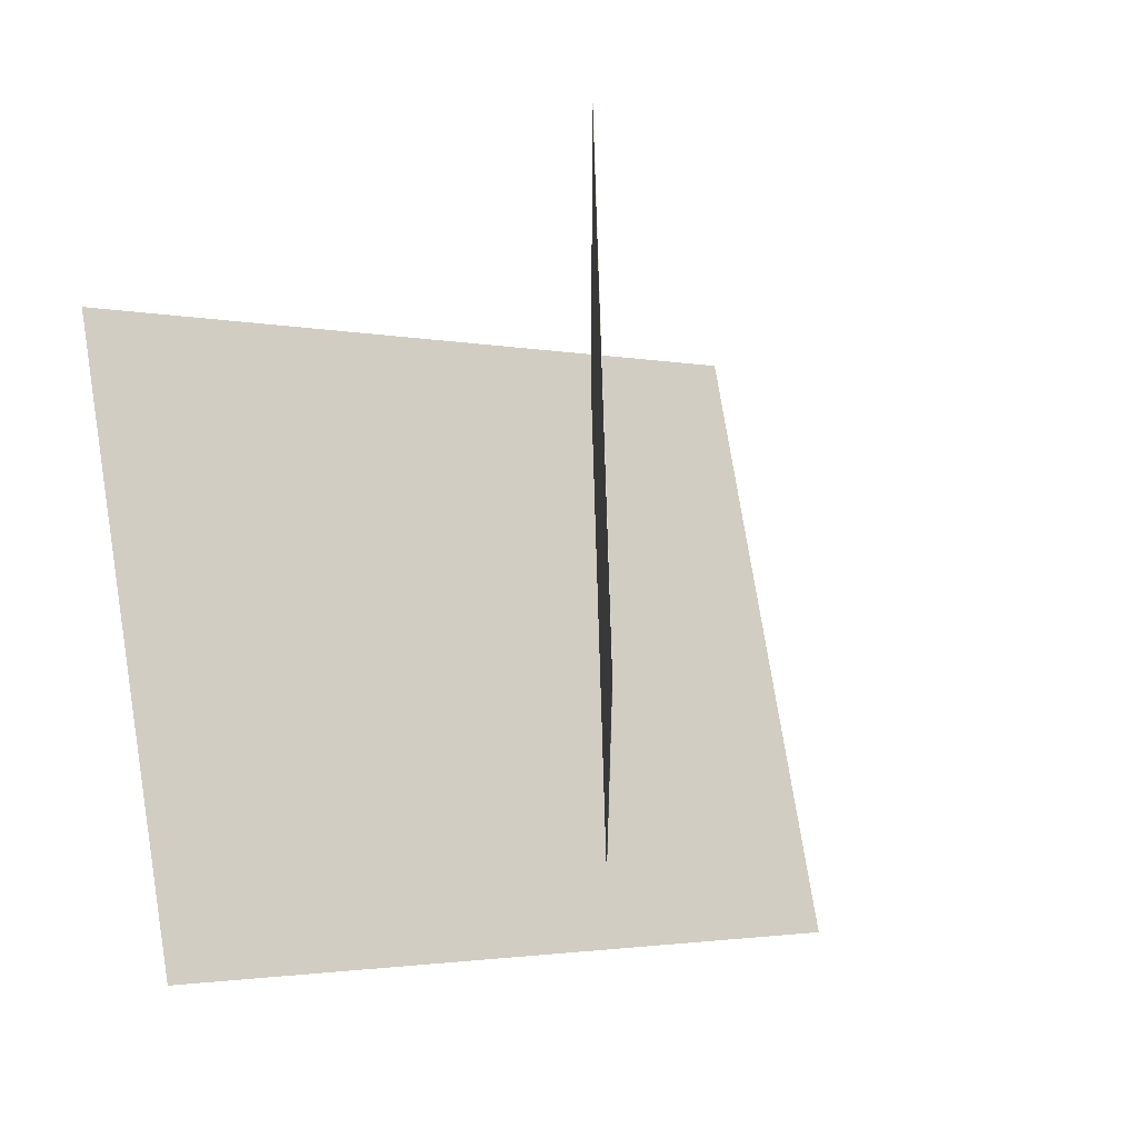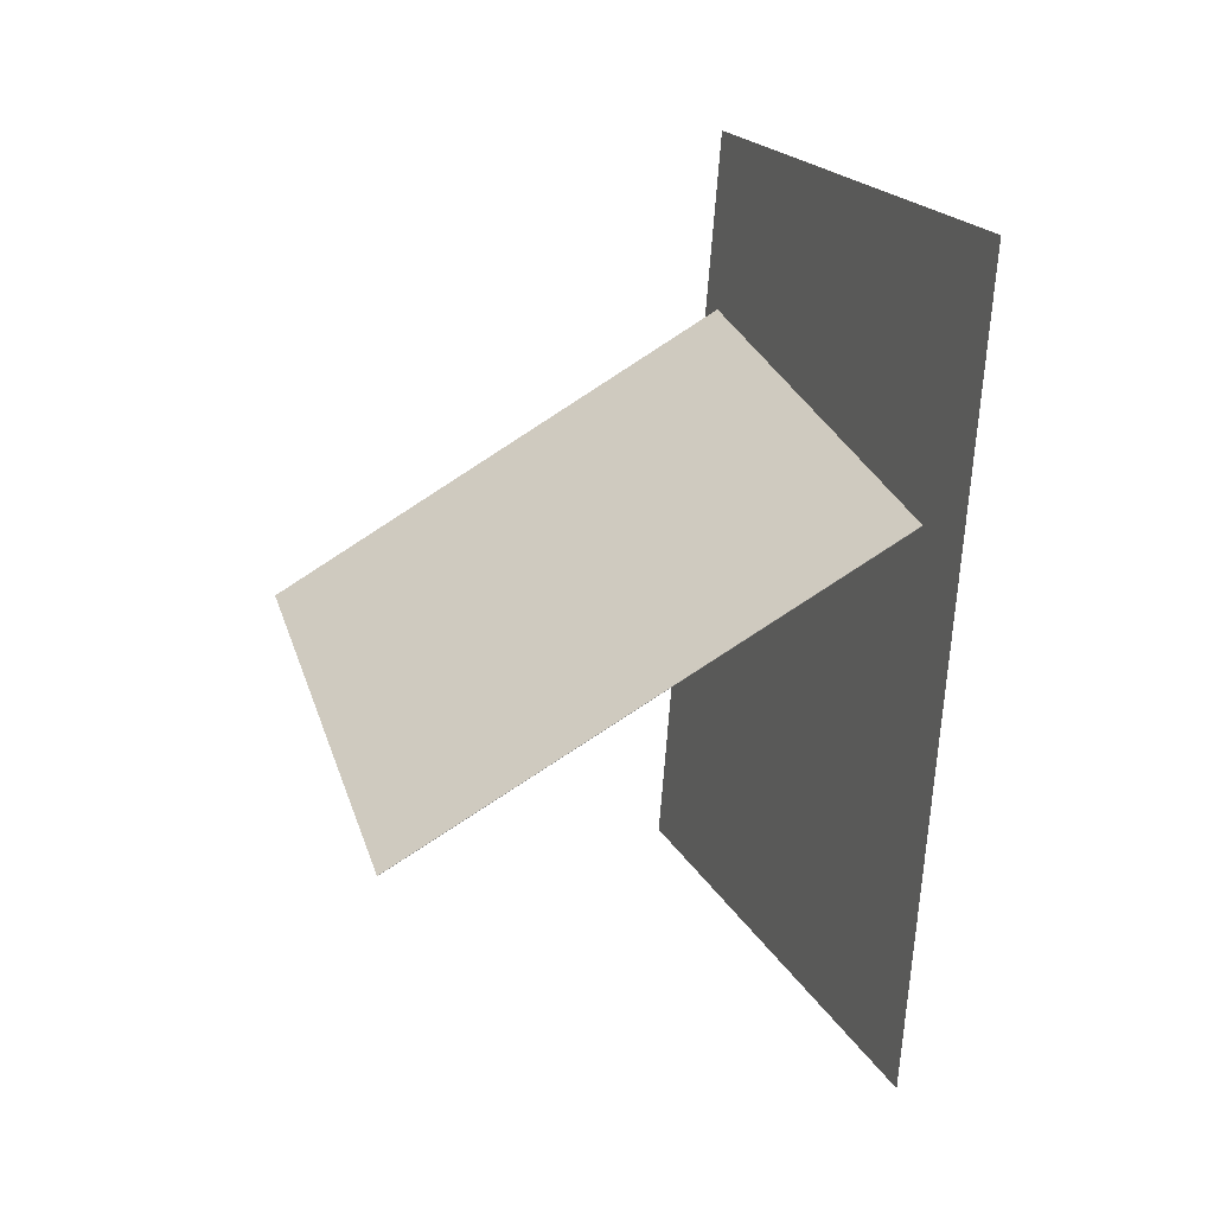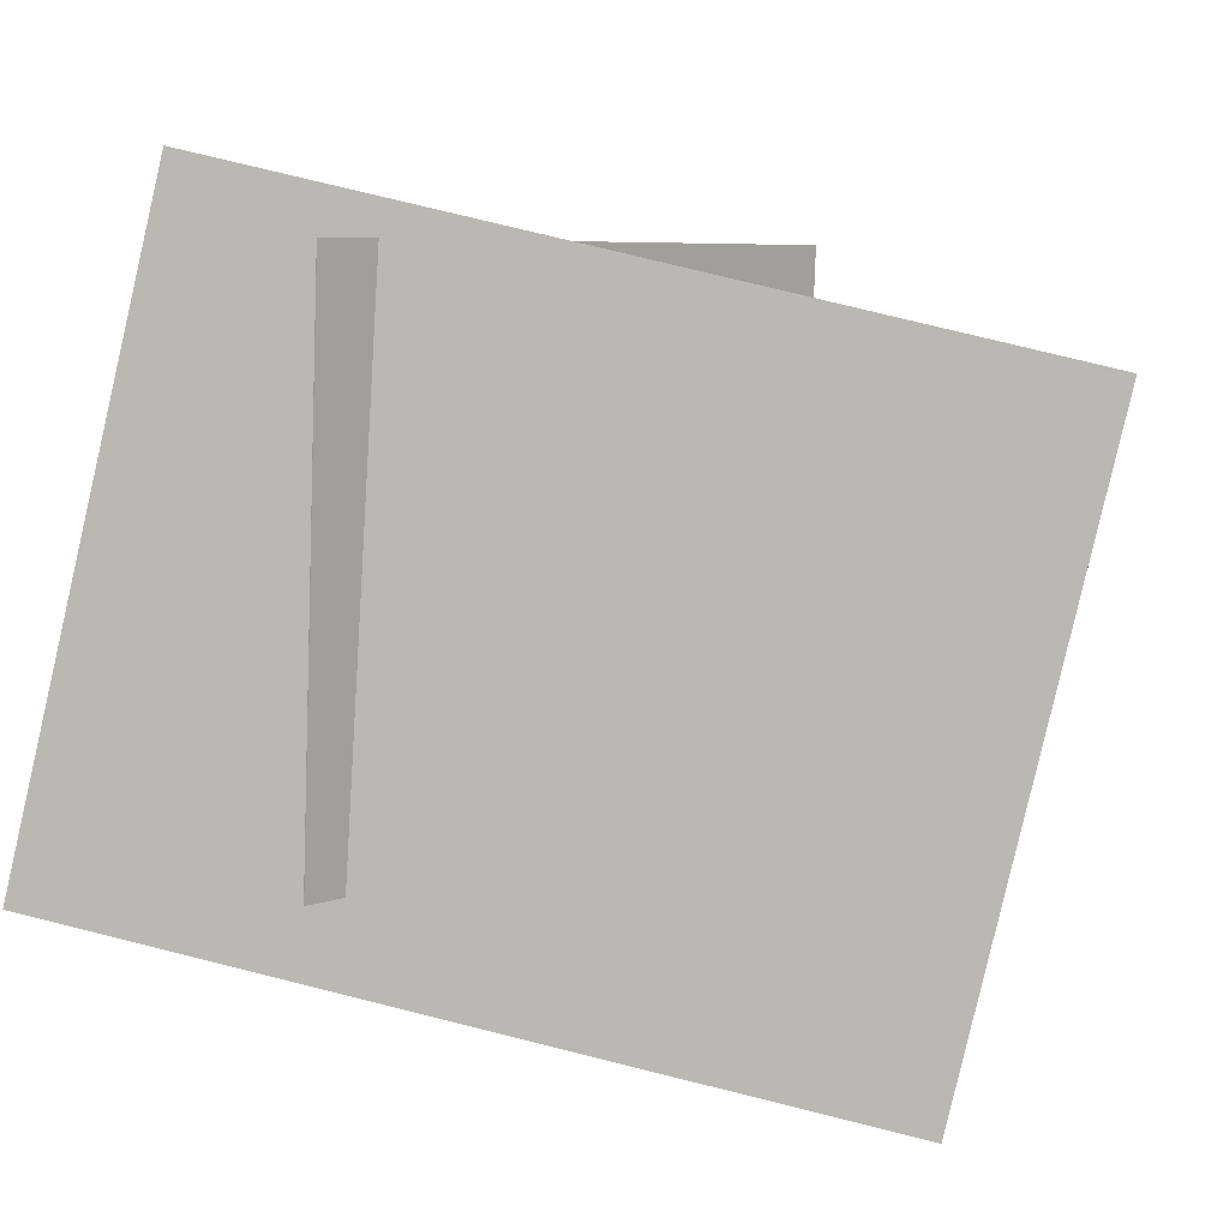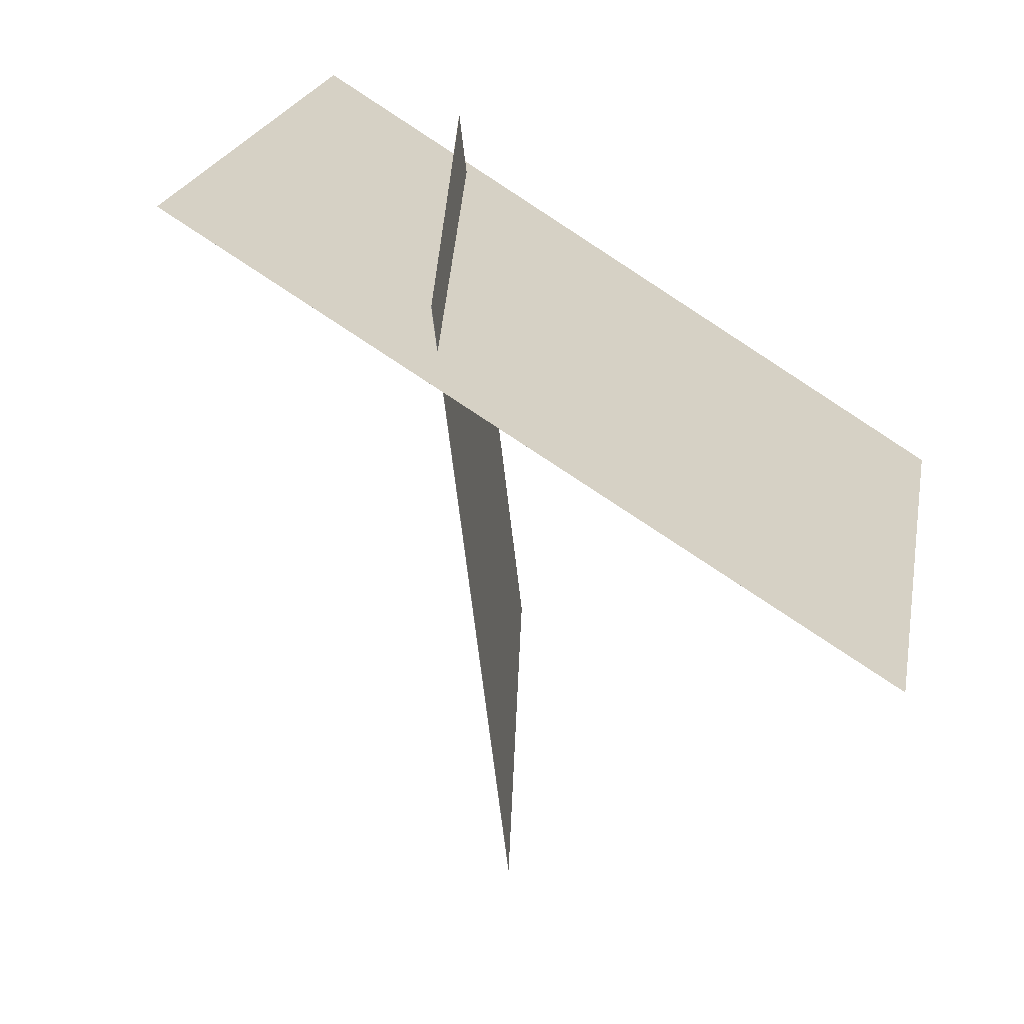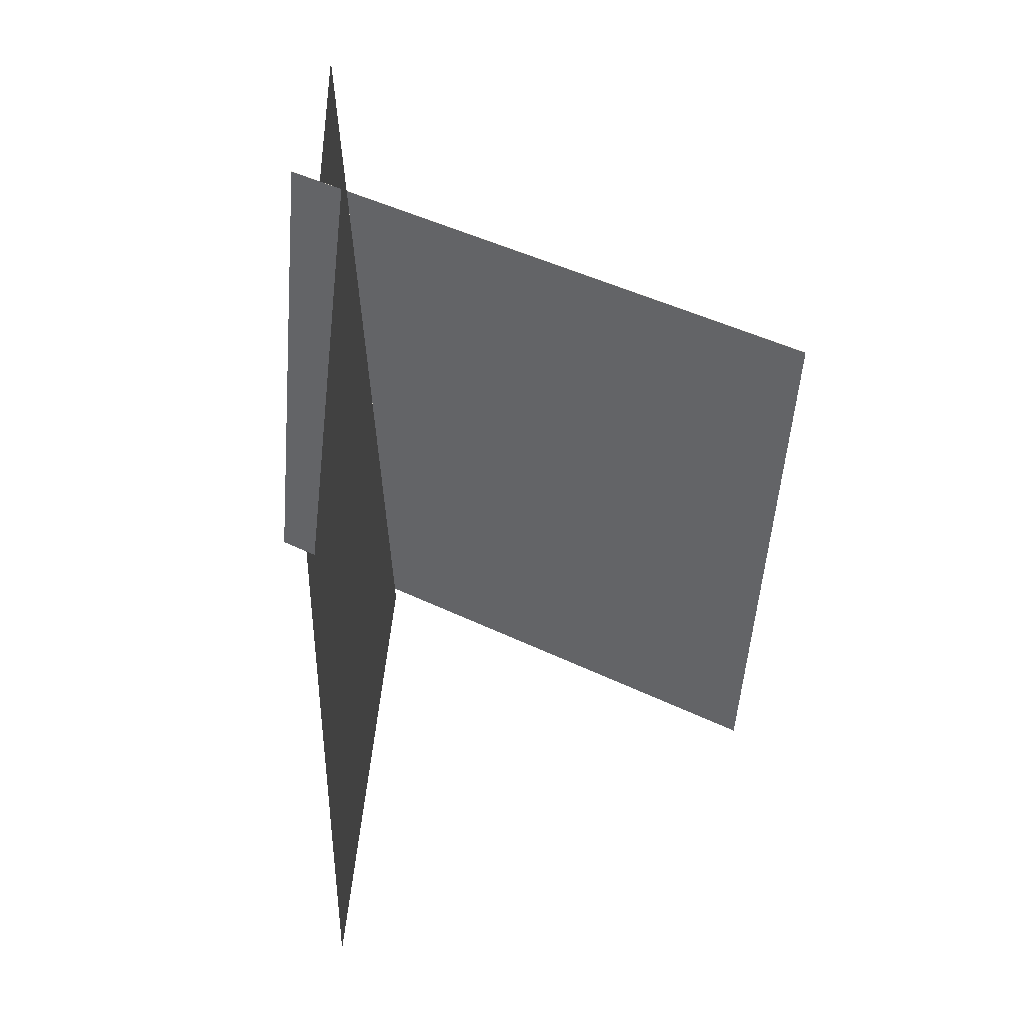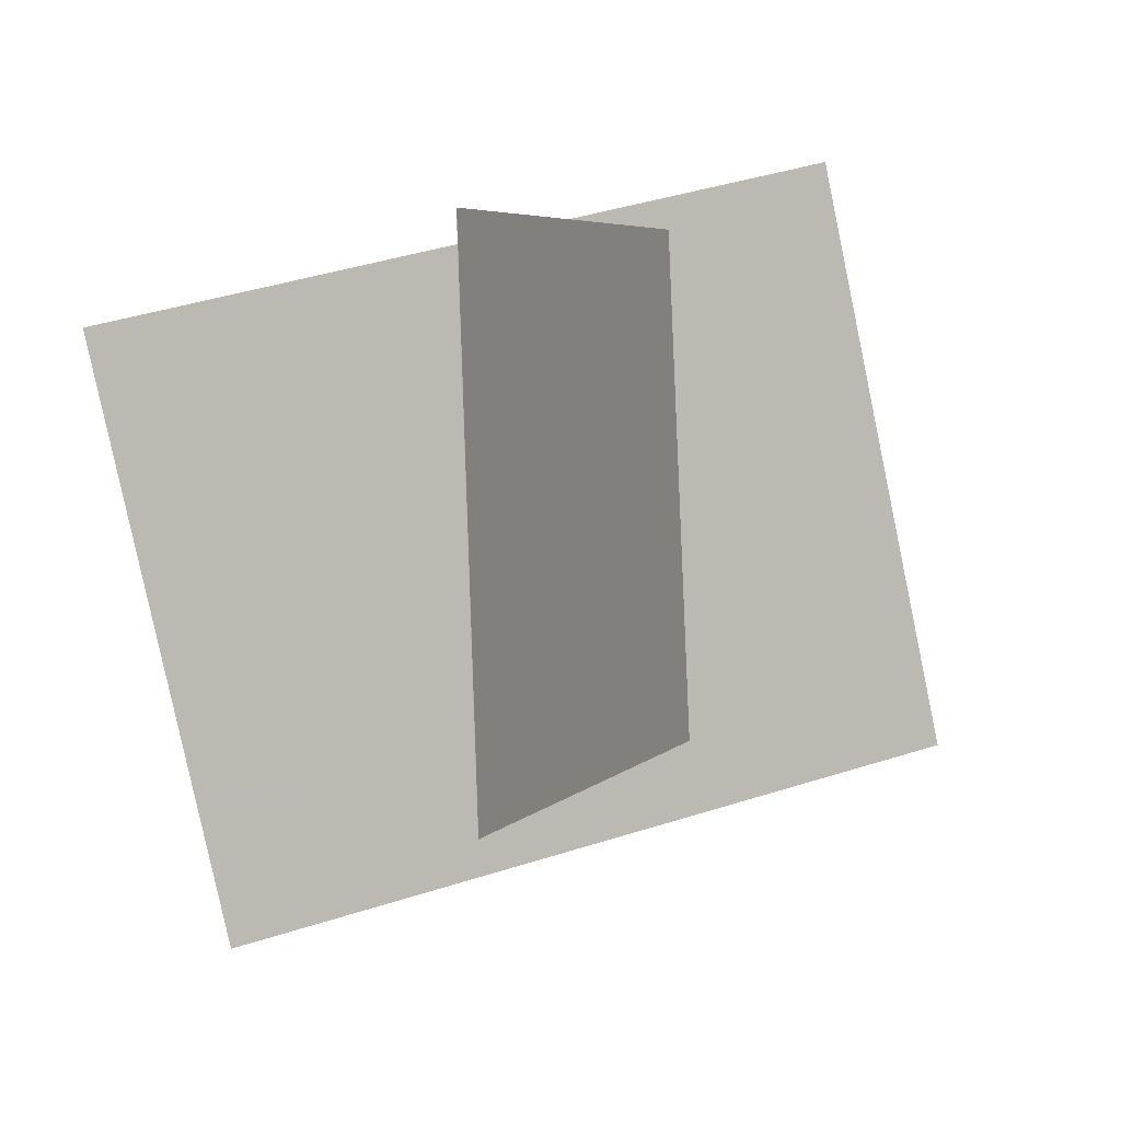
<metadata>
{"format":"obj","ext":"obj","renderer":"f3d","projection":"perspective","resolution":1024,"background":"white","views":[{"elev":-23.2,"azim":61.8,"up":"+Z"},{"elev":31.7,"azim":164.3,"up":"+Y"},{"elev":8.0,"azim":-76.4,"up":"+Z"},{"elev":-61.2,"azim":-112.1,"up":"+Z"},{"elev":-54.0,"azim":-4.1,"up":"+Y"},{"elev":3.7,"azim":82.2,"up":"+Z"}]}
</metadata>
<code>
v -0.1165 -0.465 -0.5595
v -0.06488 -0.6368 0.2118
v -0.1165 -0.465 -0.5595
v -0.06488 -0.6368 0.2118
v -0.2586 0.481 -0.3393
v -0.2069 0.3092 0.432
v -0.2586 0.481 -0.3393
v -0.2069 0.3092 0.432
f 1.0 7.0 5.0
f 1.0 3.0 7.0
f 1.0 4.0 3.0
f 1.0 2.0 4.0
f 3.0 8.0 7.0
f 3.0 4.0 8.0
f 5.0 7.0 8.0
f 5.0 8.0 6.0
f 1.0 5.0 6.0
f 1.0 6.0 2.0
f 2.0 6.0 8.0
f 2.0 8.0 4.0
v 0.4312 -0.2124 -0.3353
v 0.4352 -0.2345 0.3265
v -0.2524 0.1582 -0.3188
v -0.2484 0.1361 0.3431
v 0.4314 -0.212 -0.3353
v 0.4354 -0.2341 0.3265
v -0.2522 0.1586 -0.3188
v -0.2482 0.1365 0.3431
f 9.0 15.0 13.0
f 9.0 11.0 15.0
f 9.0 12.0 11.0
f 9.0 10.0 12.0
f 11.0 16.0 15.0
f 11.0 12.0 16.0
f 13.0 15.0 16.0
f 13.0 16.0 14.0
f 9.0 13.0 14.0
f 9.0 14.0 10.0
f 10.0 14.0 16.0
f 10.0 16.0 12.0

</code>
